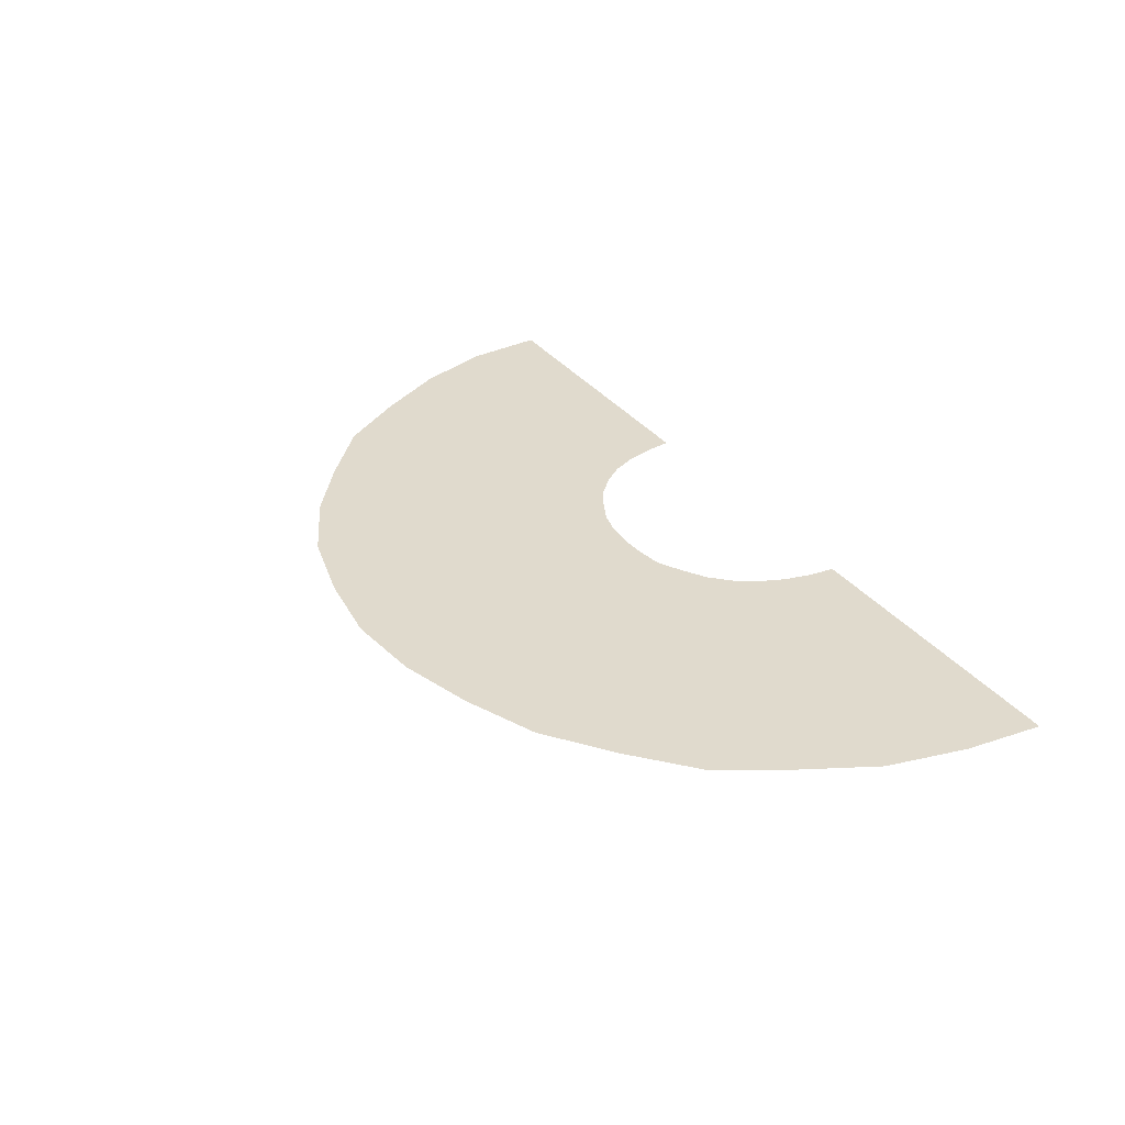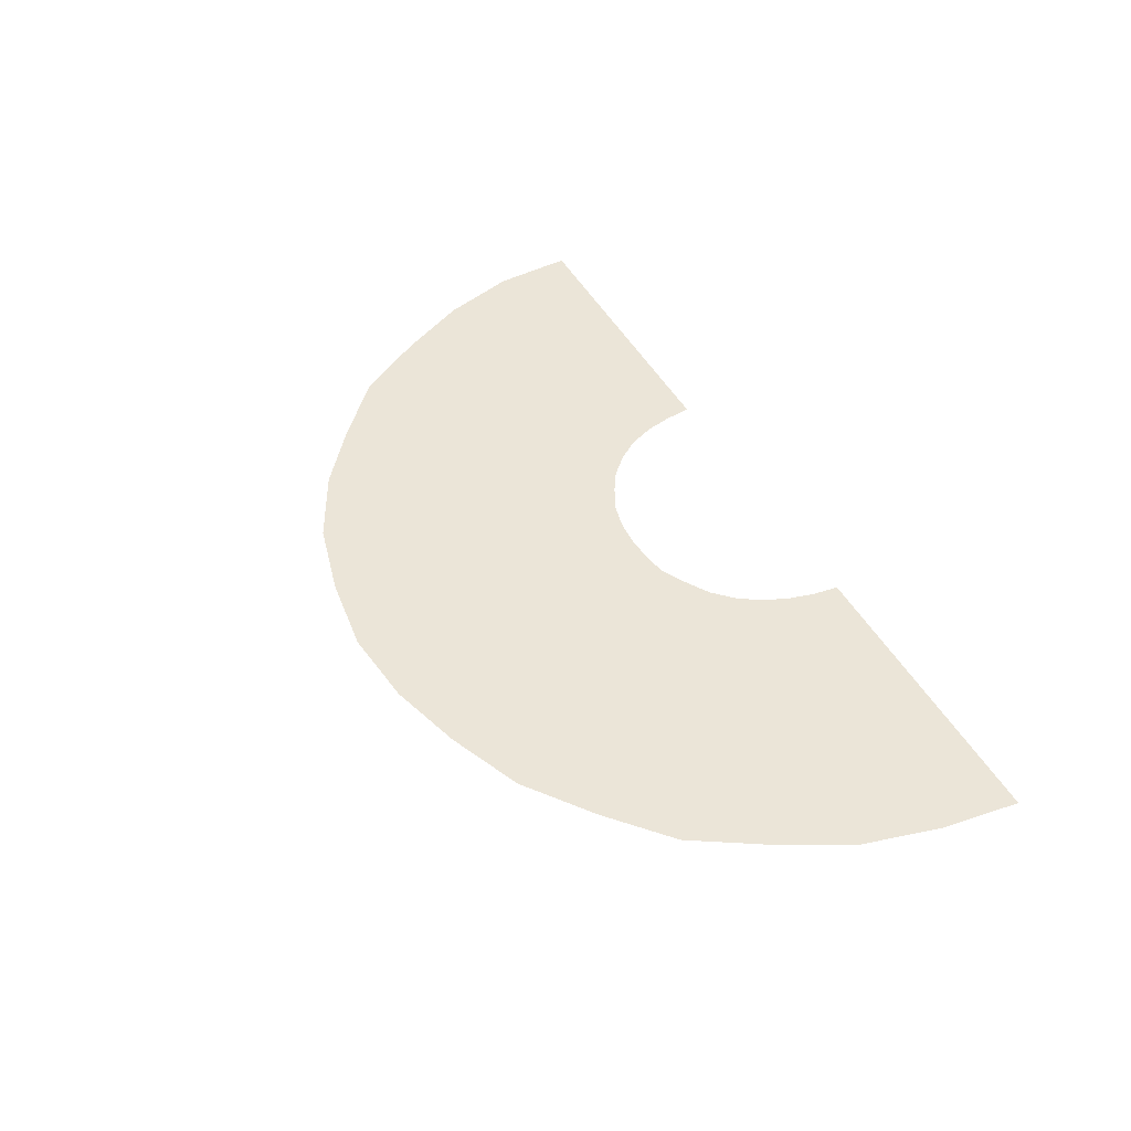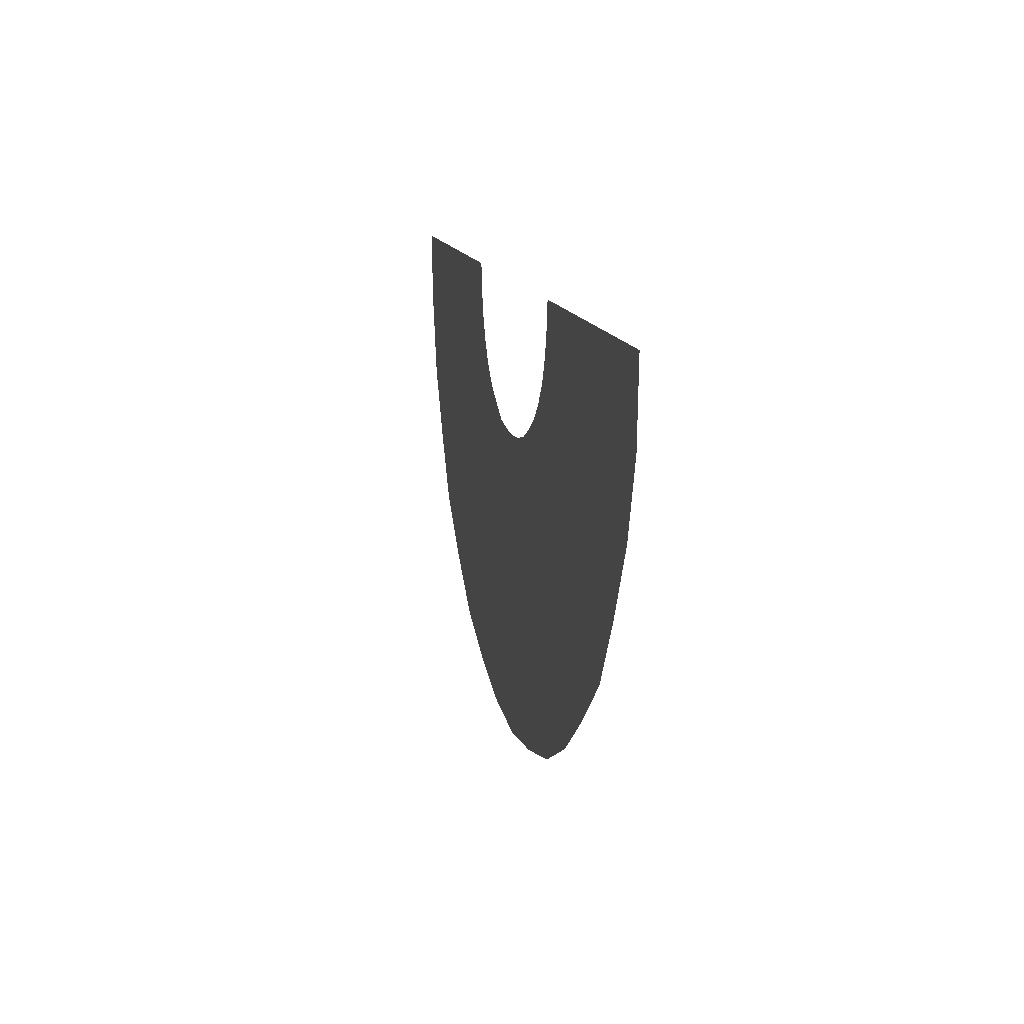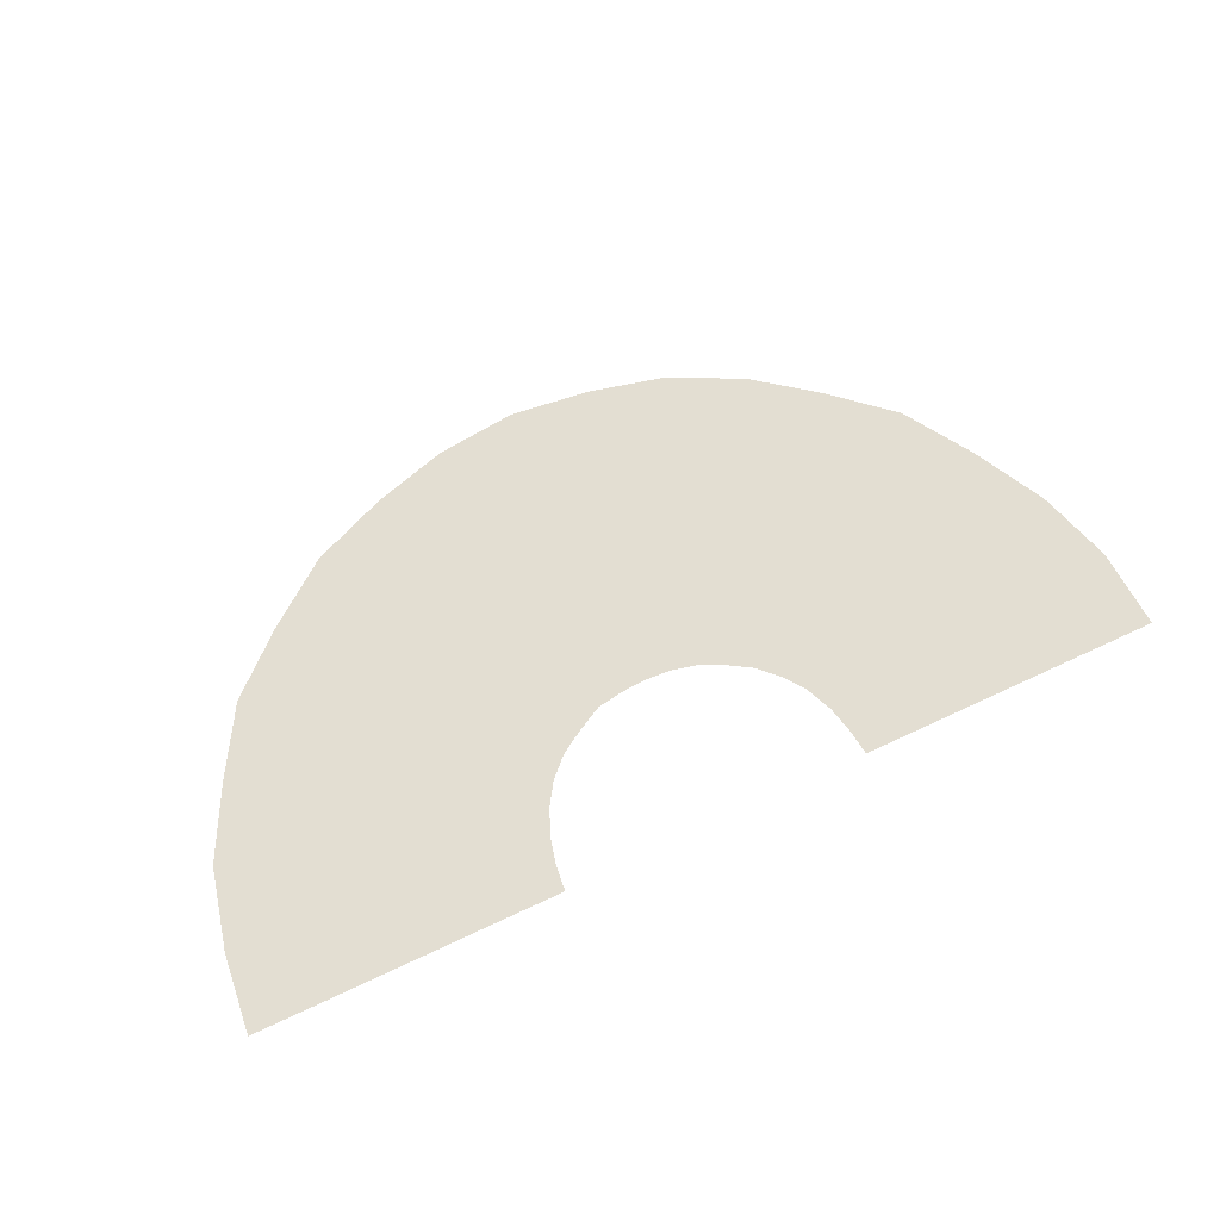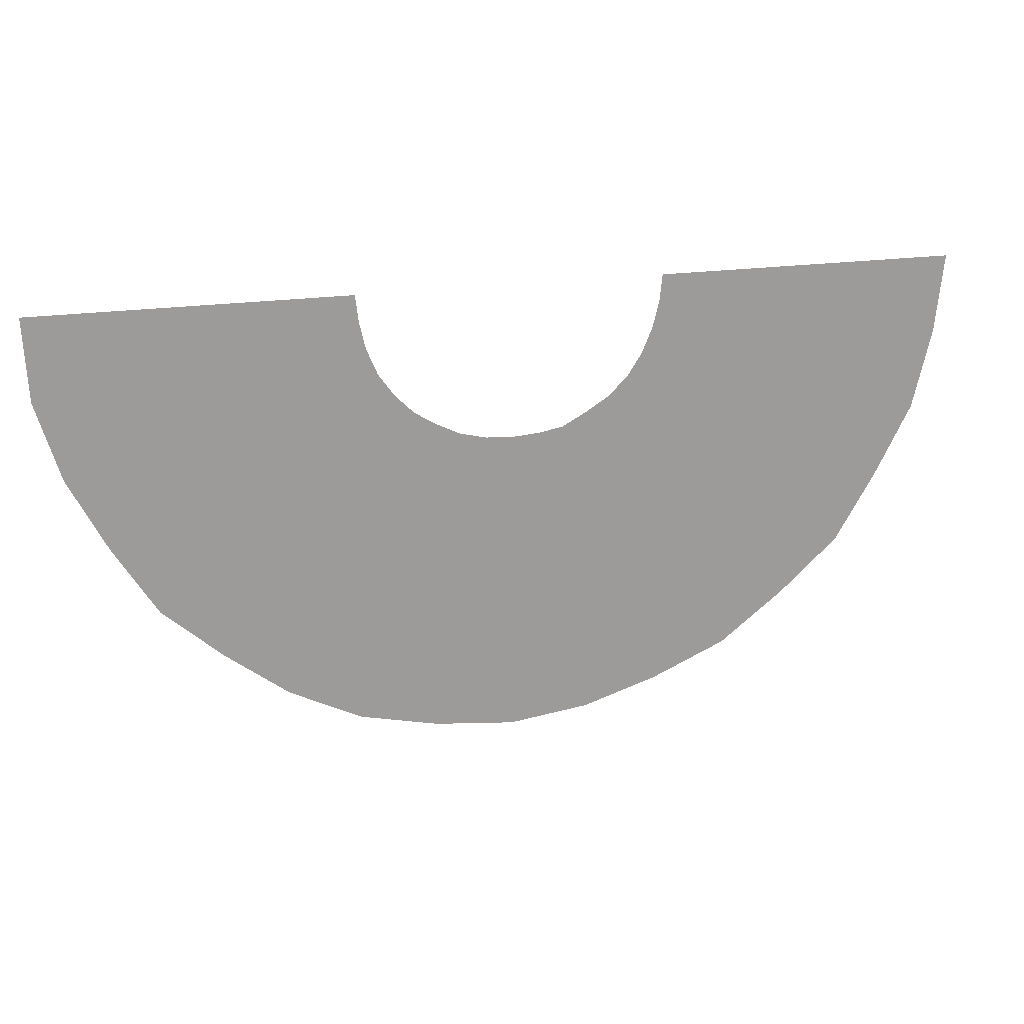
<metadata>
{"format":"obj","ext":"obj","renderer":"f3d","projection":"perspective","resolution":1024,"background":"white","views":[{"elev":33.0,"azim":58.9,"up":"+Z"},{"elev":45.9,"azim":62.8,"up":"+Z"},{"elev":13.3,"azim":-102.0,"up":"+Y"},{"elev":67.6,"azim":154.8,"up":"+Z"},{"elev":19.7,"azim":-16.3,"up":"+Y"}]}
</metadata>
<code>
g fx_c451_sk2_fbx_02
v -0.6504 0.01351 0
v -0.7805 0.01351 0
v -0.773 -0.1228 0
v -0.6434 -0.09999 0
v -0.5203 0.01351 0
v -0.6112 -0.2089 0
v -0.7334 -0.2534 0
v -0.6691 -0.3768 0
v -0.5138 -0.07714 0
v -0.3902 0.01351 0
v -0.4889 -0.1644 0
v -0.5582 -0.3128 0
v -0.3842 -0.0543 0
v -0.2602 0.01351 0
v -0.2546 -0.03145 0
v -0.2445 -0.07547 0
v -0.3667 -0.12 0
v -0.4472 -0.2487 0
v -0.3363 -0.1847 0
v -0.2254 -0.1206 0
v -0.198 -0.1585 0
v -0.4969 -0.4093 0
v -0.5965 -0.4929 0
v -0.4952 -0.5824 0
v -0.2976 -0.2421 0
v -0.3973 -0.3257 0
v -0.4128 -0.4843 0
v -0.2482 -0.288 0
v -0.1658 -0.1899 0
v -0.1301 -0.2118 0
v -0.3305 -0.3862 0
v -0.3252 -0.5497 0
v -0.3902 -0.6624 0
v -0.2682 -0.7236 0
v -0.1951 -0.3244 0
v -0.2602 -0.4371 0
v -0.2235 -0.6007 0
v -0.134 -0.3549 0
v -0.08926 -0.2319 0
v -0.04518 -0.2427 0
v -0.1787 -0.4778 0
v -0.1129 -0.627 0
v -0.1355 -0.7551 0
v -3.633e-07 -0.7705 0
v -0.06776 -0.3708 0
v -0.09035 -0.4989 0
v -3.028e-07 -0.6393 0
v -1.817e-07 -0.3769 0
v -1.211e-07 -0.2458 0
v 0.04518 -0.2427 0
v -2.362e-07 -0.5081 0
v 0.1129 -0.627 0
v 0.1355 -0.7551 0
v 0.2627 -0.7171 0
v 0.06776 -0.3708 0
v 0.09035 -0.4989 0
v 0.2189 -0.5967 0
v 0.1312 -0.3559 0
v 0.08743 -0.2356 0
v 0.1299 -0.2128 0
v 0.1751 -0.4763 0
v 0.325 -0.5508 0
v 0.39 -0.6634 0
v 0.4999 -0.58 0
v 0.1949 -0.3255 0
v 0.26 -0.4381 0
v 0.4175 -0.4819 0
v 0.2529 -0.2856 0
v 0.1705 -0.1875 0
v 0.2027 -0.1549 0
v 0.3352 -0.3837 0
v 0.5016 -0.4057 0
v 0.6012 -0.4893 0
v 0.6702 -0.3744 0
v 0.3023 -0.2385 0
v 0.402 -0.3221 0
v 0.5593 -0.3104 0
v 0.3374 -0.1823 0
v 0.2264 -0.1182 0
v 0.2445 -0.07547 0
v 0.4483 -0.2463 0
v 0.6112 -0.2089 0
v 0.7334 -0.2534 0
v 0.766 -0.1185 0
v 0.3667 -0.12 0
v 0.4889 -0.1644 0
v 0.6385 -0.09601 0
v 0.3834 -0.05103 0
v 0.2559 -0.02854 0
v 0.2602 0.01351 0
v 0.3902 0.01351 0
v 0.511 -0.07352 0
v 0.5203 0.01351 0
v 0.6504 0.01351 0
v 0.7805 0.01351 0
g fx_c451_sk2_fbx_02_0
f 3 2 1
f 4 3 1
f 4 1 5
f 3 4 6
f 7 3 6
f 8 7 6
f 9 4 5
f 9 5 10
f 6 4 11
f 4 9 11
f 12 8 6
f 12 6 11
f 13 9 10
f 13 10 14
f 15 13 14
f 13 15 16
f 9 13 17
f 11 9 17
f 17 13 16
f 18 11 17
f 18 12 11
f 19 17 16
f 19 18 17
f 20 19 16
f 19 20 21
f 8 12 22
f 23 8 22
f 24 23 22
f 18 19 25
f 25 19 21
f 12 18 26
f 22 12 26
f 26 18 25
f 27 24 22
f 27 22 26
f 28 25 21
f 29 28 21
f 28 29 30
f 31 26 25
f 28 31 25
f 31 27 26
f 24 27 32
f 33 24 32
f 34 33 32
f 35 28 30
f 31 28 35
f 27 31 36
f 32 27 36
f 36 31 35
f 37 34 32
f 37 32 36
f 38 35 30
f 39 38 30
f 38 39 40
f 41 36 35
f 38 41 35
f 41 37 36
f 34 37 42
f 43 34 42
f 44 43 42
f 45 38 40
f 41 38 45
f 37 41 46
f 42 37 46
f 46 41 45
f 47 44 42
f 47 42 46
f 48 45 40
f 49 48 40
f 48 49 50
f 51 46 45
f 48 51 45
f 51 47 46
f 44 47 52
f 53 44 52
f 54 53 52
f 55 48 50
f 51 48 55
f 47 51 56
f 52 47 56
f 56 51 55
f 57 54 52
f 57 52 56
f 58 55 50
f 59 58 50
f 58 59 60
f 61 56 55
f 58 61 55
f 61 57 56
f 54 57 62
f 63 54 62
f 64 63 62
f 65 58 60
f 61 58 65
f 57 61 66
f 62 57 66
f 66 61 65
f 67 64 62
f 67 62 66
f 68 65 60
f 69 68 60
f 68 69 70
f 71 66 65
f 68 71 65
f 71 67 66
f 64 67 72
f 73 64 72
f 74 73 72
f 75 68 70
f 71 68 75
f 67 71 76
f 72 67 76
f 76 71 75
f 77 74 72
f 77 72 76
f 78 75 70
f 79 78 70
f 78 79 80
f 81 76 75
f 78 81 75
f 81 77 76
f 74 77 82
f 83 74 82
f 84 83 82
f 85 78 80
f 81 78 85
f 77 81 86
f 82 77 86
f 86 81 85
f 87 84 82
f 87 82 86
f 88 85 80
f 89 88 80
f 88 89 90
f 91 88 90
f 92 86 85
f 88 92 85
f 92 88 91
f 92 87 86
f 93 92 91
f 87 92 93
f 94 87 93
f 84 87 94
f 95 84 94

</code>
